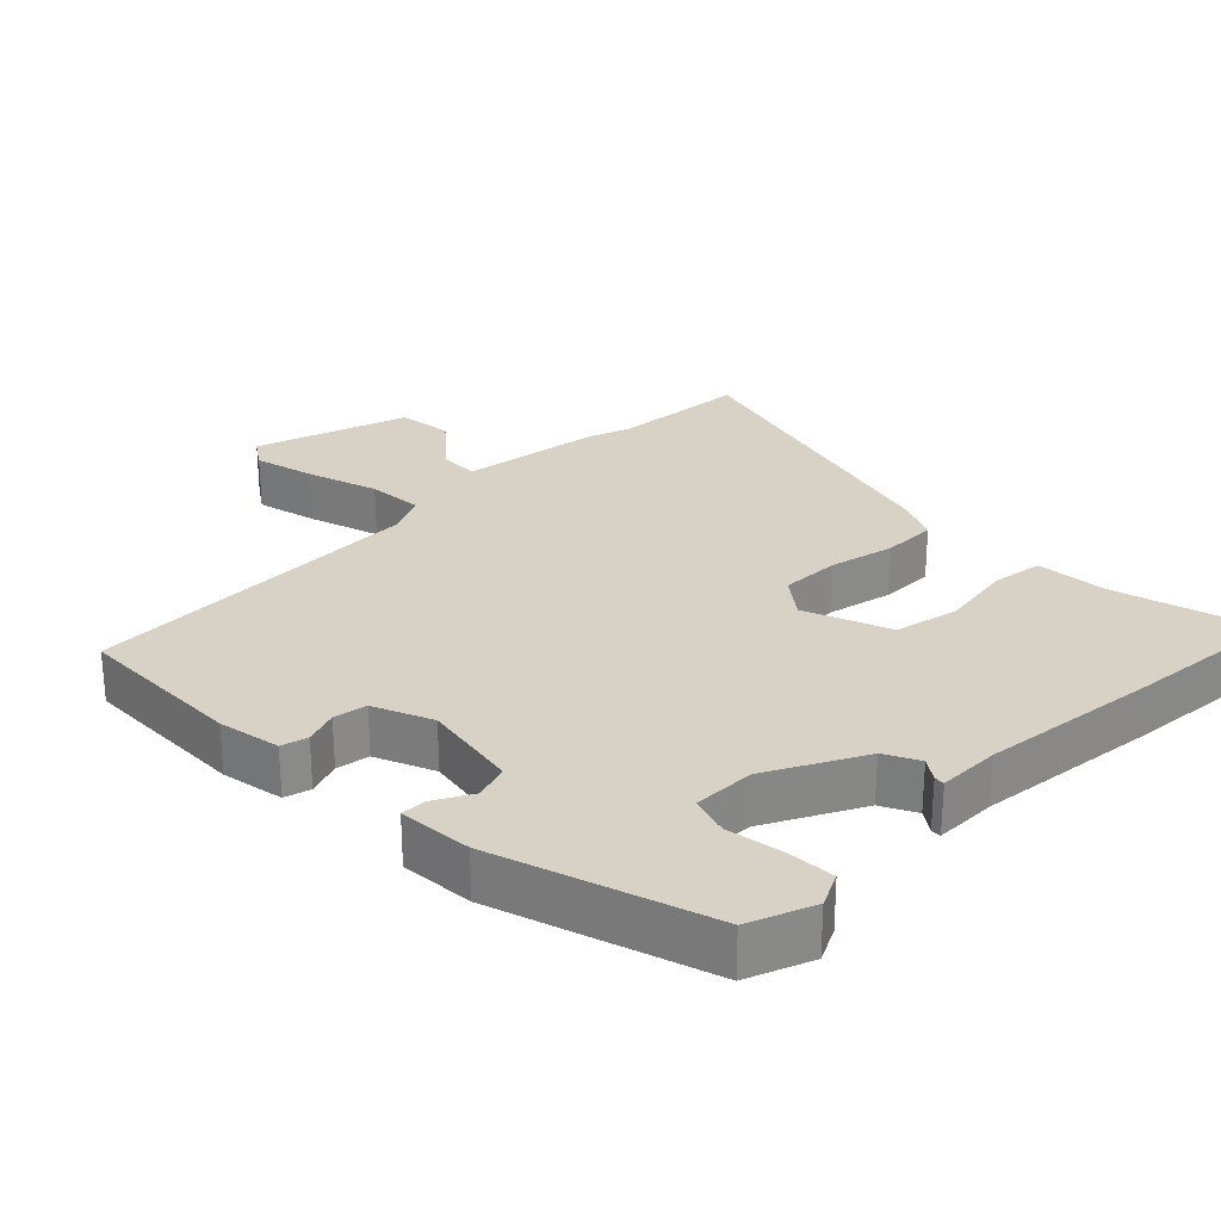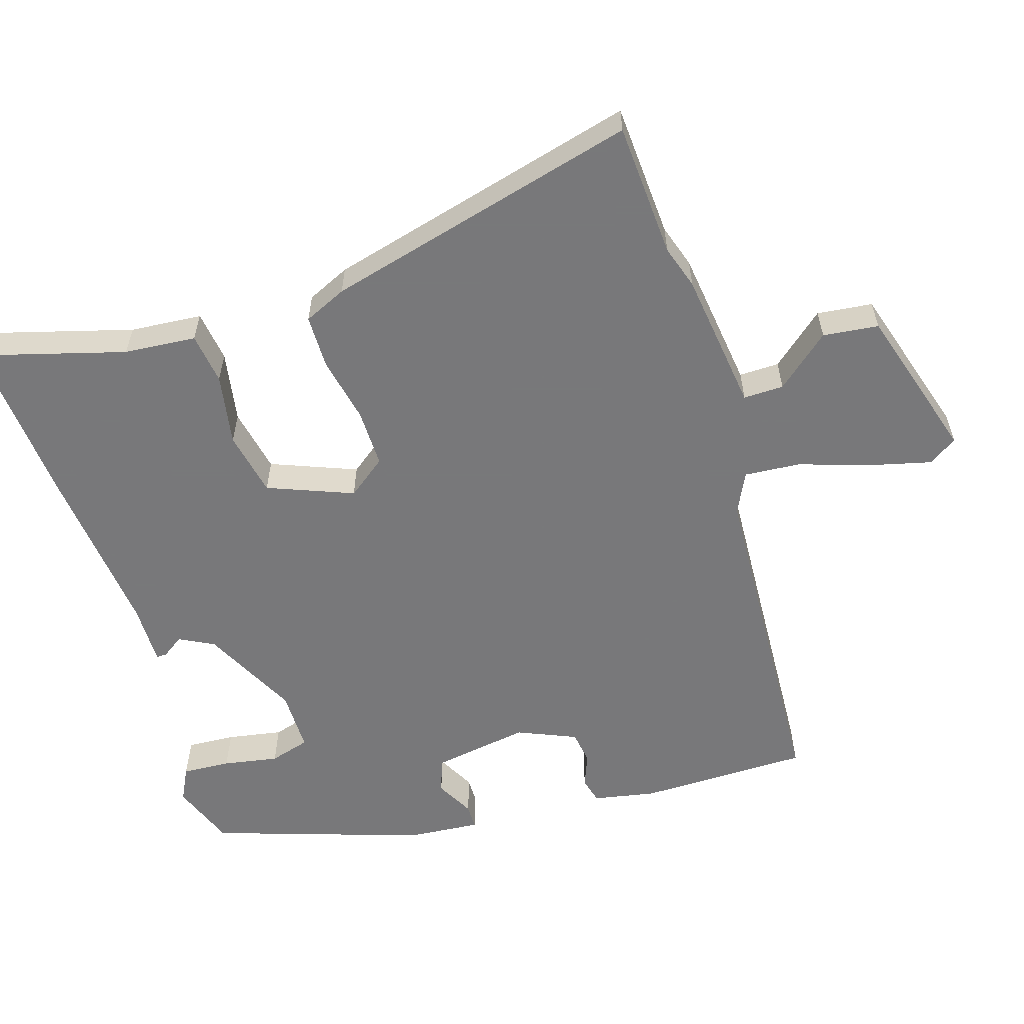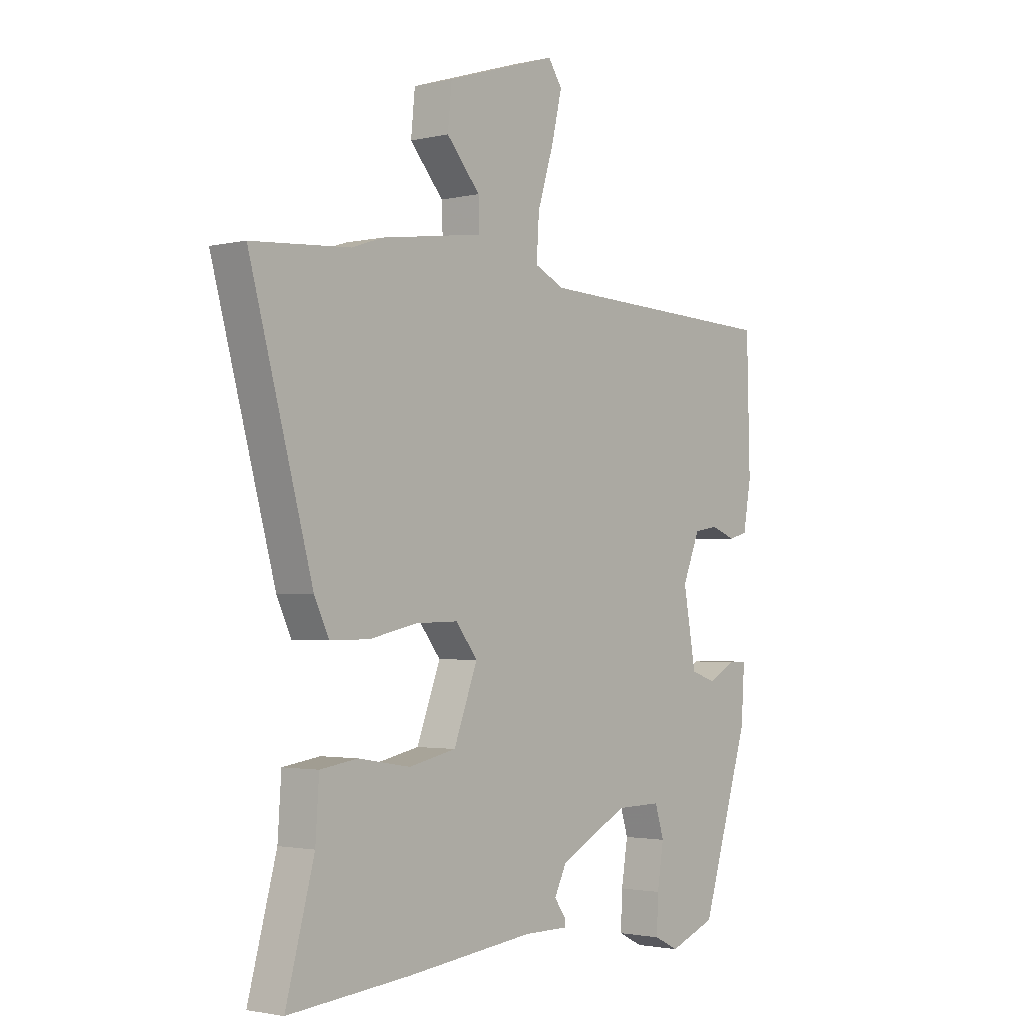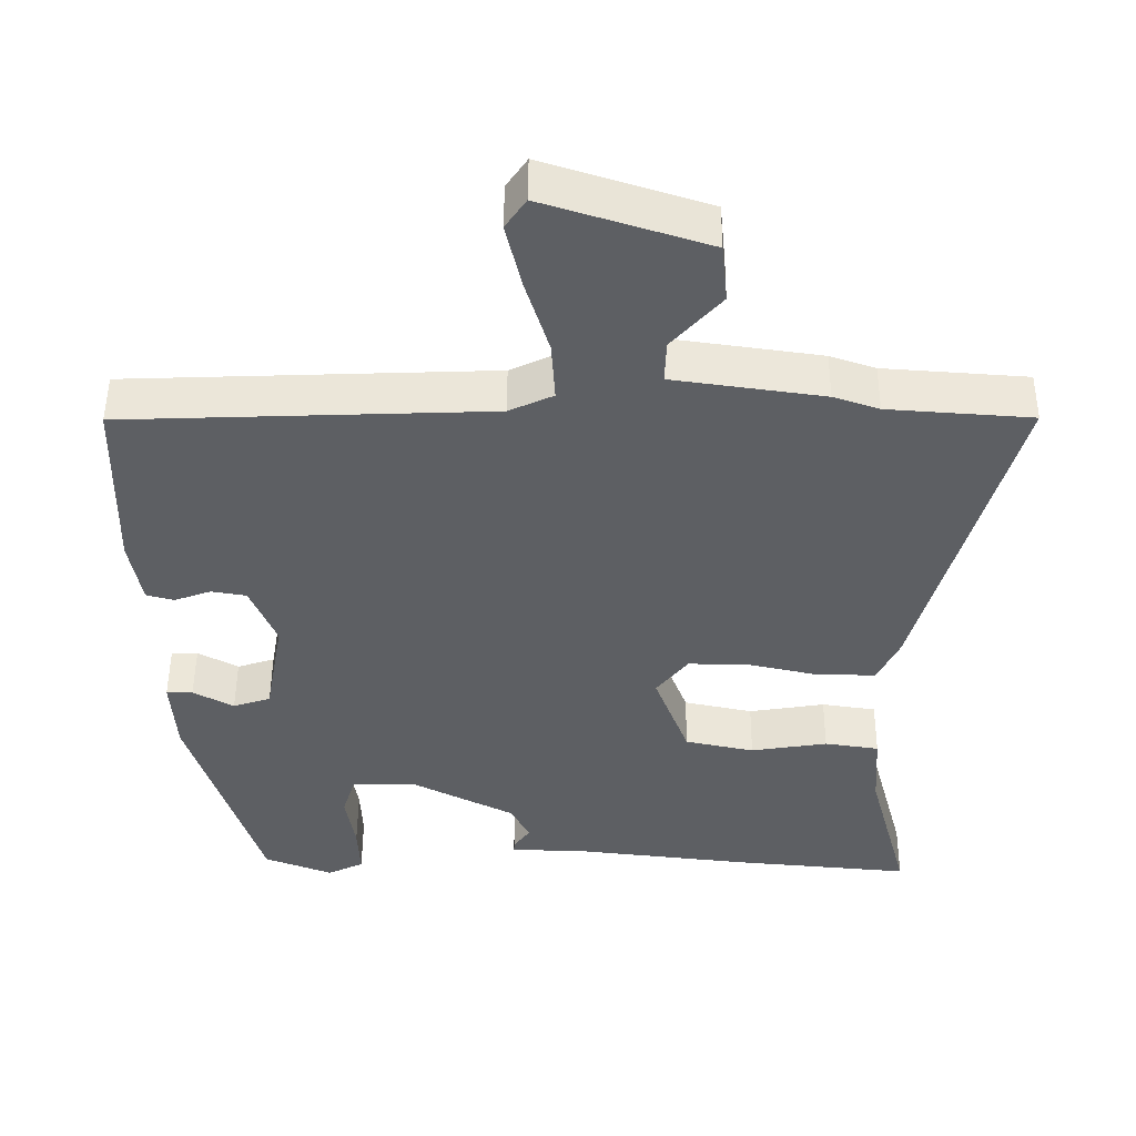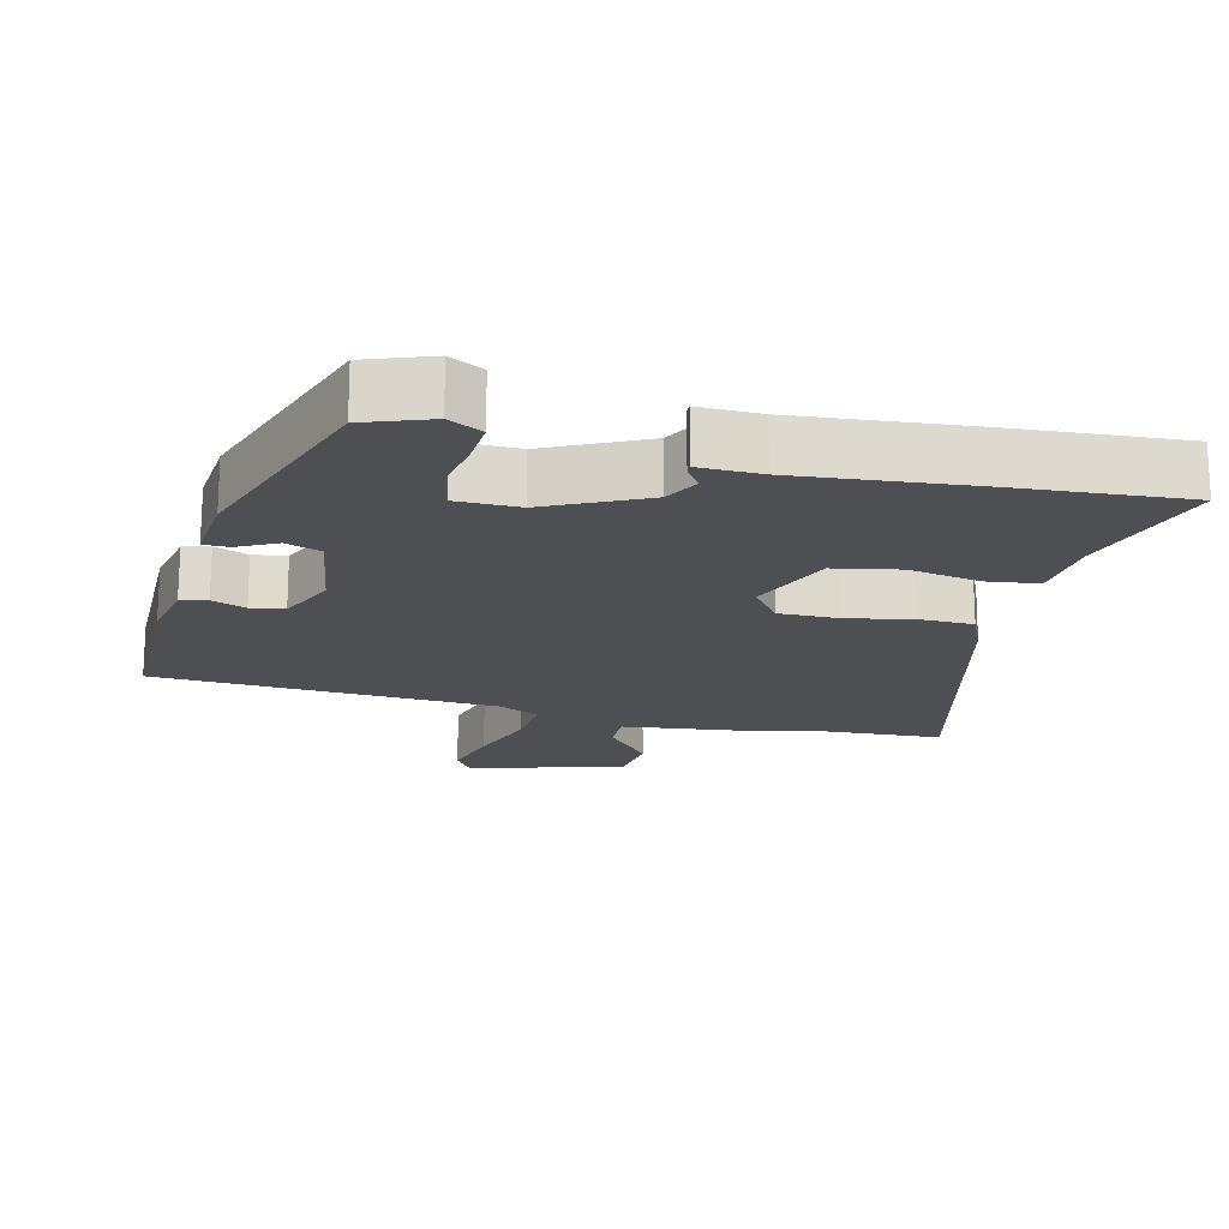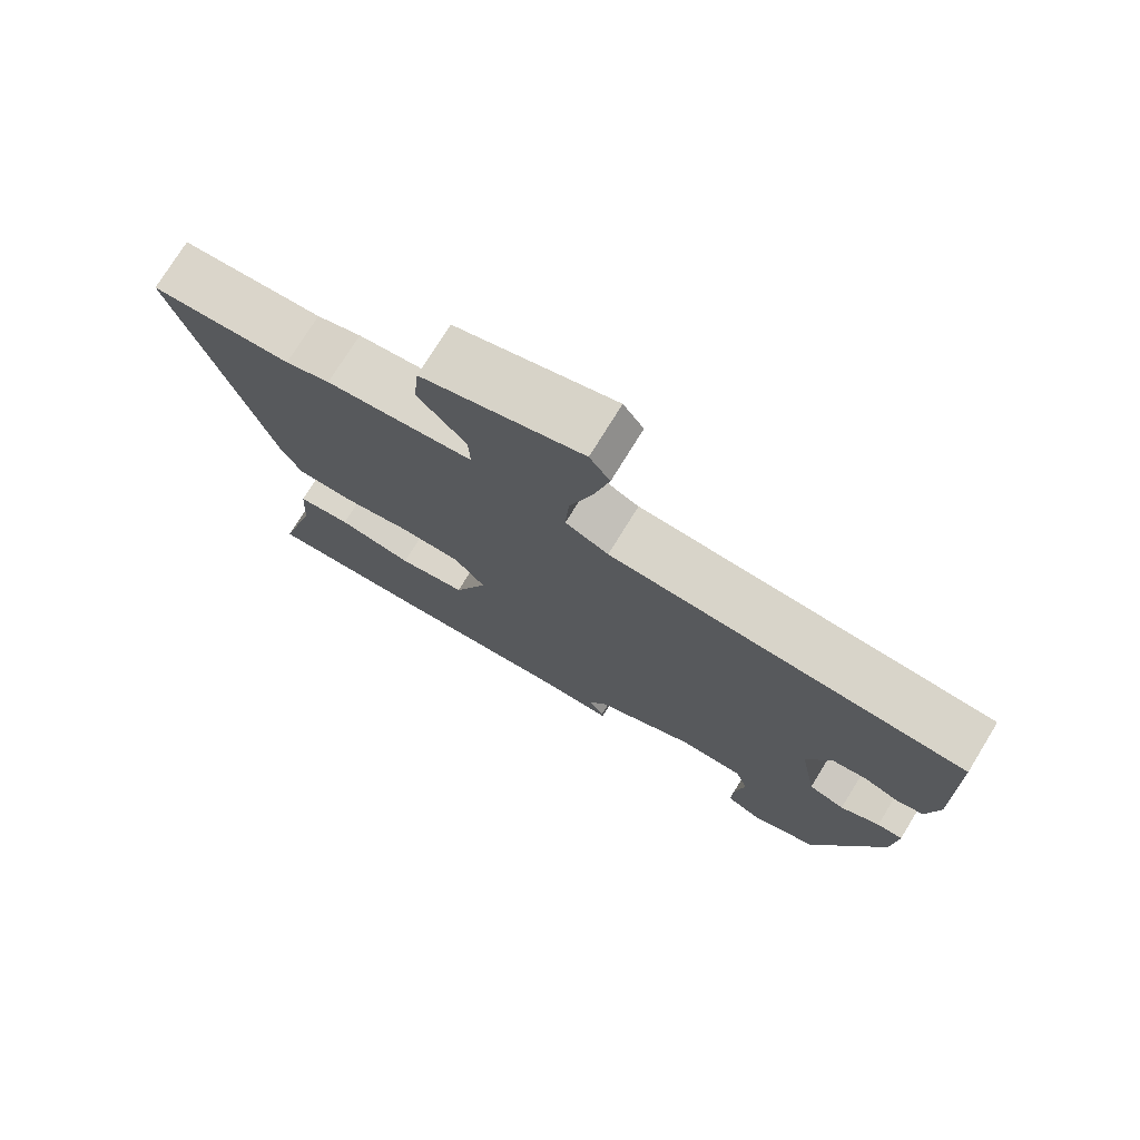
<metadata>
{"format":"obj","ext":"obj","renderer":"f3d","projection":"perspective","resolution":1024,"background":"white","views":[{"elev":27.3,"azim":135.1,"up":"+Y"},{"elev":-57.6,"azim":-73.5,"up":"+Y"},{"elev":-2.2,"azim":-50.5,"up":"+Z"},{"elev":49.7,"azim":-179.6,"up":"+Z"},{"elev":-18.1,"azim":165.0,"up":"+Y"},{"elev":75.3,"azim":31.6,"up":"+Z"}]}
</metadata>
<code>
v -0.333 0.07 -0.485
v -0.575 0.07 -0.507
v -0.519 0.07 -0.298
v -0.512 0.07 -0.194
v -0.438 0.07 -0.183
v -0.334 0.07 -0.2
v -0.24 0.07 -0.18
v -0.193 0.07 -0.056
v -0.236 0.07 -0.001
v -0.321 0.07 -0.003
v -0.416 0.07 -0.024
v -0.494 0.07 -0.024
v -0.523 0.07 0.037
v -0.648 0.07 0.489
v -0.453 0.07 0.503
v -0.391 0.07 0.524
v -0.187 0.07 0.553
v -0.189 0.07 0.611
v -0.256 0.07 0.687
v -0.248 0.07 0.767
v -0.026 0.07 0.838
v 0.002 0.07 0.797
v -0.019 0.07 0.708
v -0.051 0.07 0.605
v -0.056 0.07 0.524
v 0.004 0.07 0.496
v 0.5 0.07 0.477
v 0.506 0.07 0.23
v 0.49 0.07 0.14
v 0.452 0.07 0.13
v 0.403 0.07 0.148
v 0.355 0.07 0.14
v 0.32 0.07 0.055
v 0.345 0.07 -0.085
v 0.396 0.07 -0.102
v 0.451 0.07 -0.072
v 0.487 0.07 -0.072
v 0.48 0.07 -0.178
v 0.384 0.07 -0.484
v 0.291 0.07 -0.52
v 0.242 0.07 -0.496
v 0.245 0.07 -0.426
v 0.258 0.07 -0.346
v 0.24 0.07 -0.288
v 0.15 0.07 -0.289
v 0.012 0.07 -0.36
v -0.013 0.07 -0.41
v 0.009 0.07 -0.441
v 0.01 0.07 -0.456
v -0.079 0.07 -0.456
v -0.333 0 -0.485
v -0.575 0 -0.507
v -0.519 0 -0.298
v -0.512 0 -0.194
v -0.438 0 -0.183
v -0.334 0 -0.2
v -0.24 0 -0.18
v -0.193 0 -0.056
v -0.236 0 -0.001
v -0.321 0 -0.003
v -0.416 0 -0.024
v -0.494 0 -0.024
v -0.523 0 0.037
v -0.648 0 0.489
v -0.453 0 0.503
v -0.391 0 0.524
v -0.187 0 0.553
v -0.189 0 0.611
v -0.256 0 0.687
v -0.248 0 0.767
v -0.026 0 0.838
v 0.002 0 0.797
v -0.019 0 0.708
v -0.051 0 0.605
v -0.056 0 0.524
v 0.004 0 0.496
v 0.5 0 0.477
v 0.506 0 0.23
v 0.49 0 0.14
v 0.452 0 0.13
v 0.403 0 0.148
v 0.355 0 0.14
v 0.32 0 0.055
v 0.345 0 -0.085
v 0.396 0 -0.102
v 0.451 0 -0.072
v 0.487 0 -0.072
v 0.48 0 -0.178
v 0.384 0 -0.484
v 0.291 0 -0.52
v 0.242 0 -0.496
v 0.245 0 -0.426
v 0.258 0 -0.346
v 0.24 0 -0.288
v 0.15 0 -0.289
v 0.012 0 -0.36
v -0.013 0 -0.41
v 0.009 0 -0.441
v 0.01 0 -0.456
v -0.079 0 -0.456
f 47 48 49 50
f 46 47 50 1
f 45 46 1 2
f 40 41 42 43
f 38 39 40 43
f 38 43 44
f 35 36 37 38
f 34 35 38 44
f 33 34 44 45
f 28 29 30 31
f 26 27 28 31
f 25 26 31 32
f 21 22 23 24
f 19 20 21 24
f 18 19 24 25
f 17 18 25 32
f 15 16 17 32
f 10 11 12 13
f 9 10 13 14
f 3 4 5 6
f 3 6 7
f 2 3 7
f 45 2 7
f 33 45 7 8
f 32 33 8 9
f 9 14 15 32
f 100 99 98 97
f 51 100 97 96
f 52 51 96 95
f 93 92 91 90
f 93 90 89 88
f 94 93 88
f 88 87 86 85
f 94 88 85 84
f 95 94 84 83
f 81 80 79 78
f 81 78 77 76
f 82 81 76 75
f 74 73 72 71
f 74 71 70 69
f 75 74 69 68
f 82 75 68 67
f 82 67 66 65
f 63 62 61 60
f 64 63 60 59
f 56 55 54 53
f 57 56 53
f 57 53 52
f 57 52 95
f 58 57 95 83
f 59 58 83 82
f 82 65 64 59
f 1 51 52 2
f 2 52 53 3
f 3 53 54 4
f 4 54 55 5
f 5 55 56 6
f 6 56 57 7
f 7 57 58 8
f 8 58 59 9
f 9 59 60 10
f 10 60 61 11
f 11 61 62 12
f 12 62 63 13
f 13 63 64 14
f 14 64 65 15
f 15 65 66 16
f 16 66 67 17
f 17 67 68 18
f 18 68 69 19
f 19 69 70 20
f 20 70 71 21
f 21 71 72 22
f 22 72 73 23
f 23 73 74 24
f 24 74 75 25
f 25 75 76 26
f 26 76 77 27
f 27 77 78 28
f 28 78 79 29
f 29 79 80 30
f 30 80 81 31
f 31 81 82 32
f 32 82 83 33
f 33 83 84 34
f 34 84 85 35
f 35 85 86 36
f 36 86 87 37
f 37 87 88 38
f 38 88 89 39
f 39 89 90 40
f 40 90 91 41
f 41 91 92 42
f 42 92 93 43
f 43 93 94 44
f 44 94 95 45
f 45 95 96 46
f 46 96 97 47
f 47 97 98 48
f 48 98 99 49
f 49 99 100 50
f 50 100 51 1

</code>
